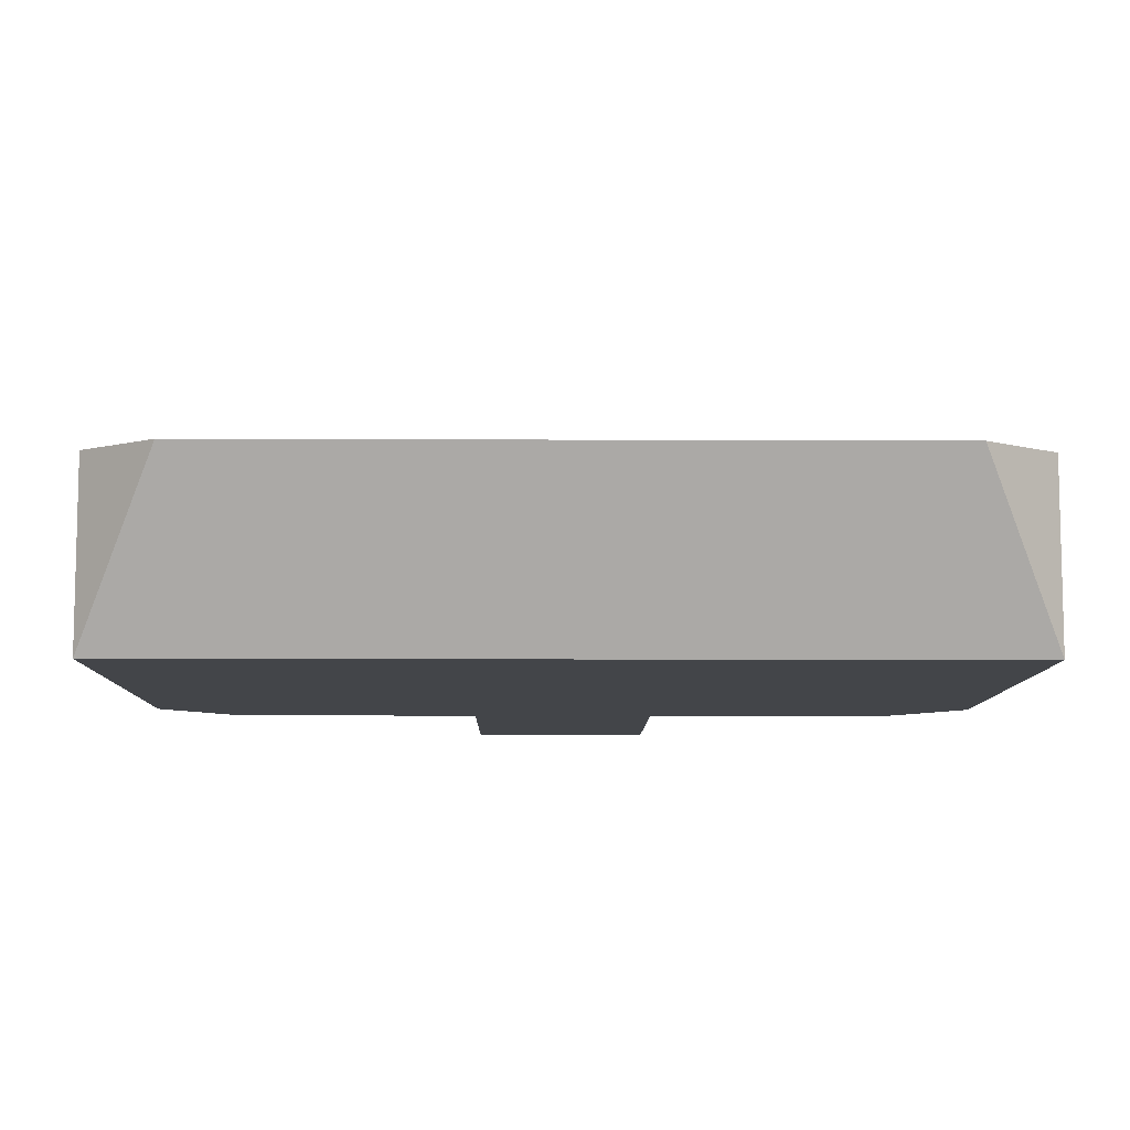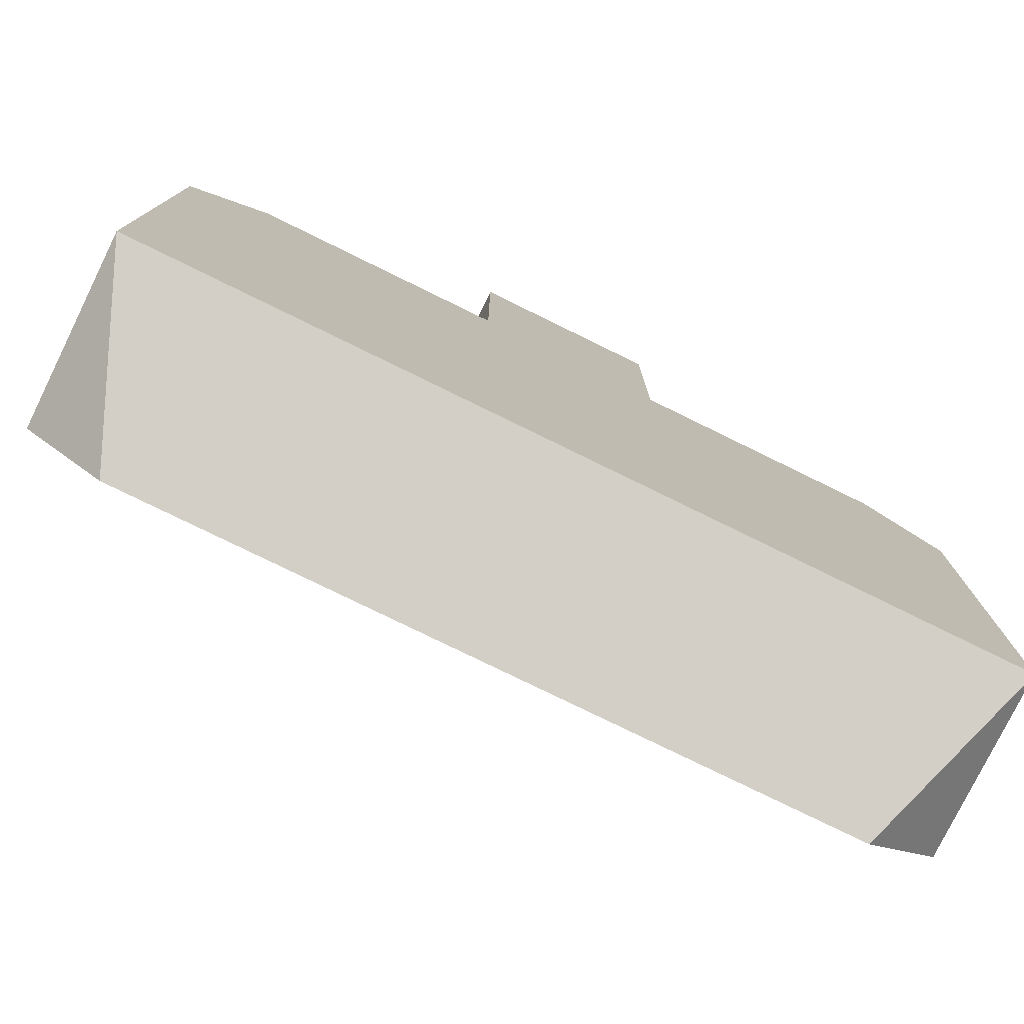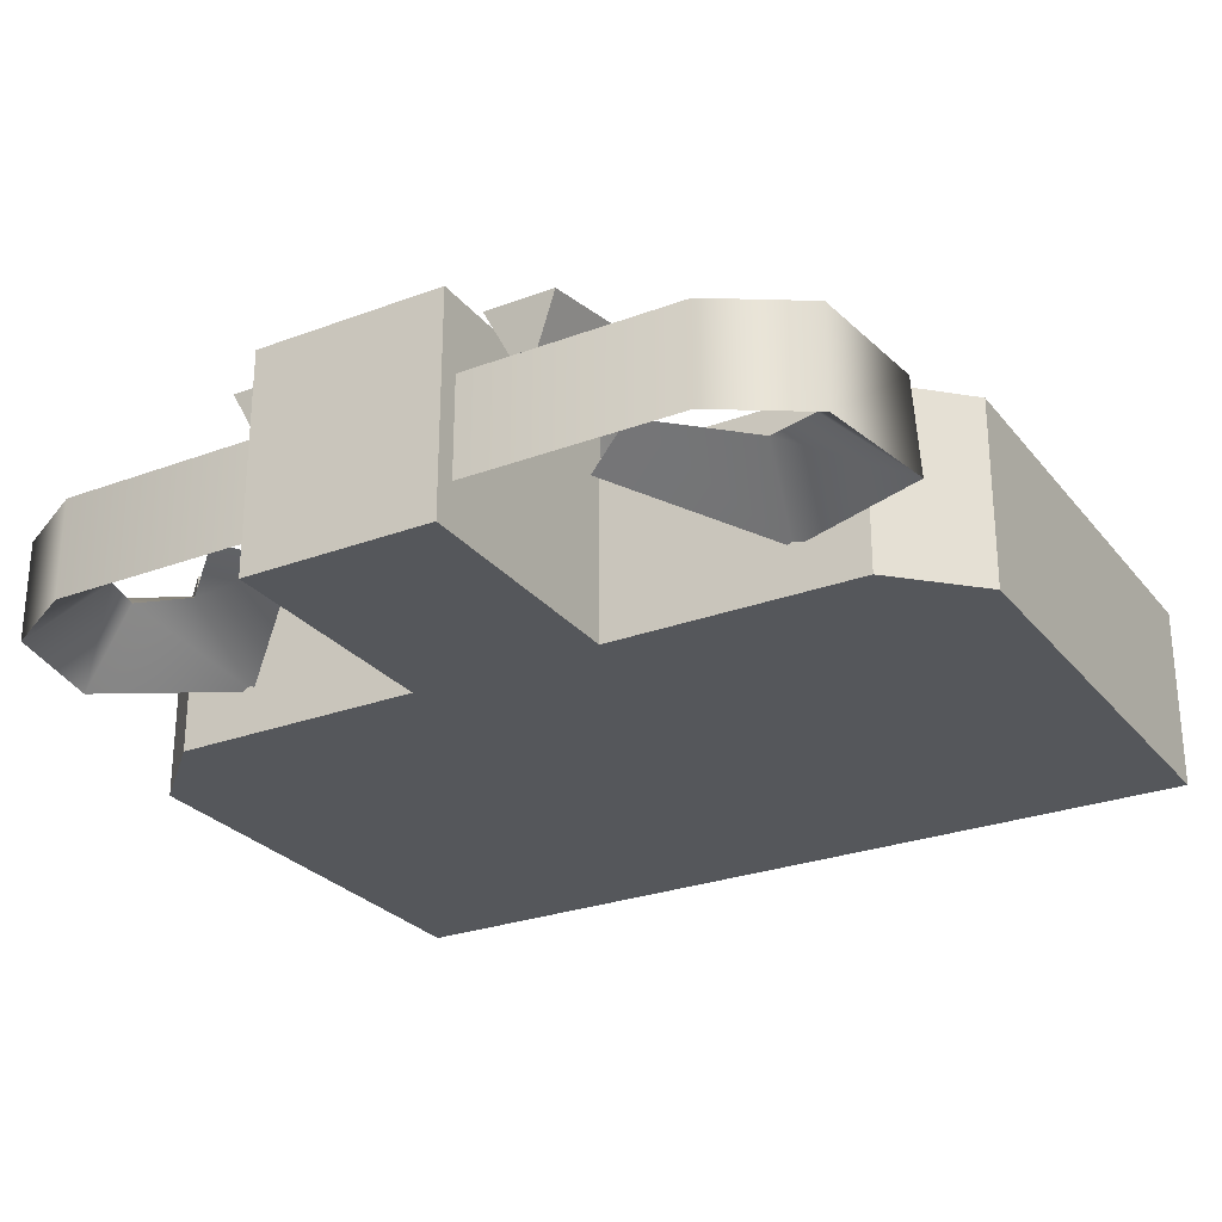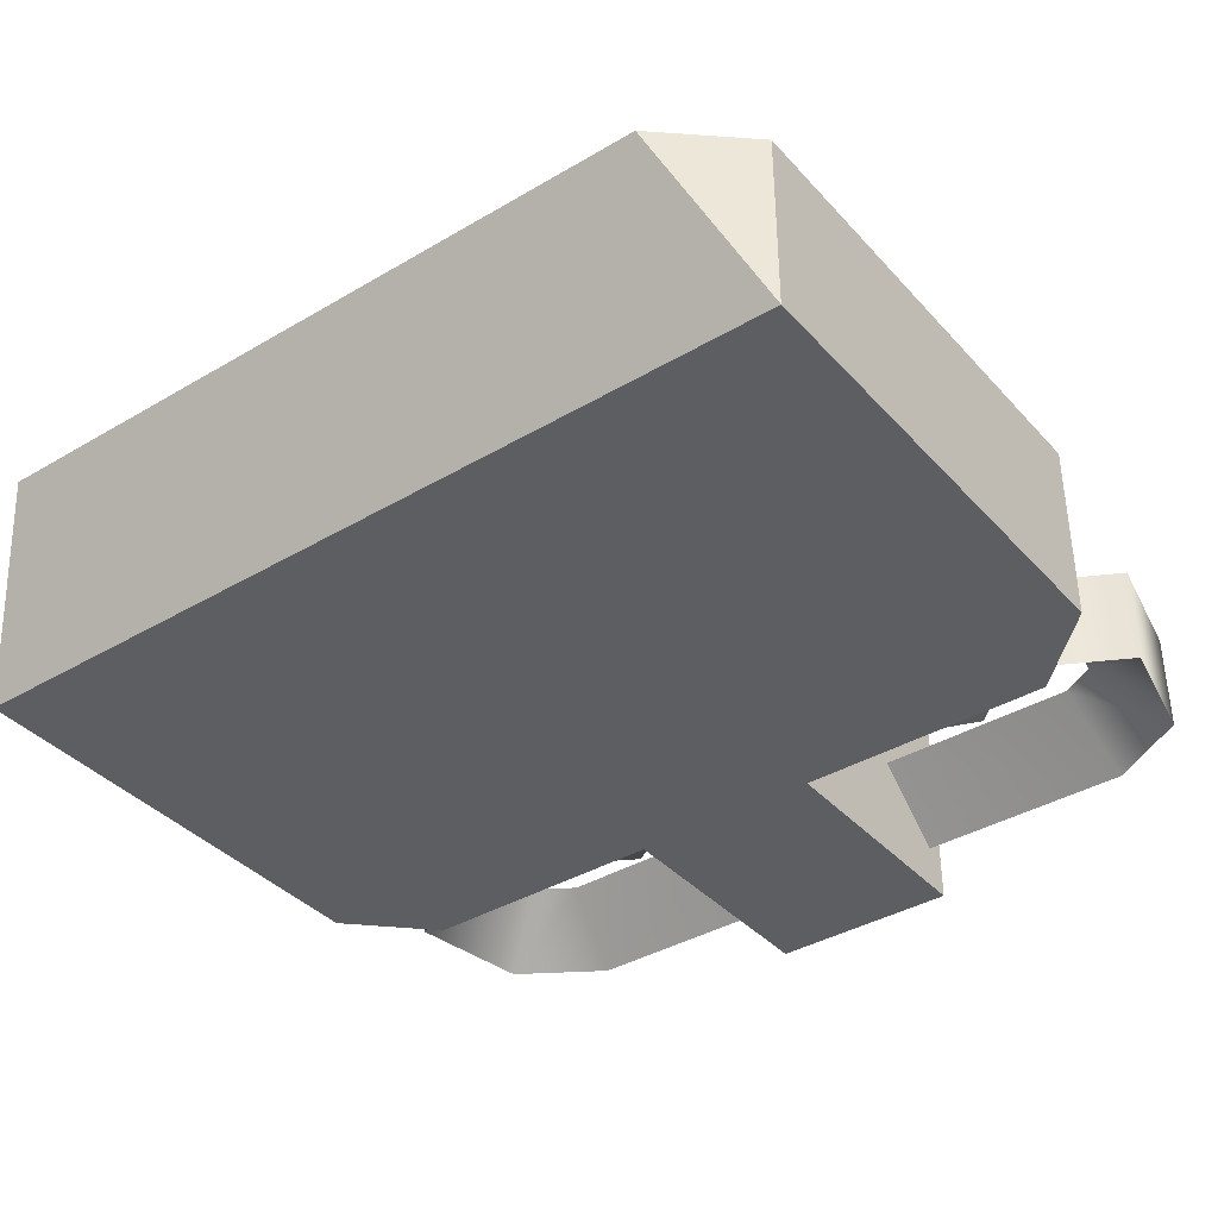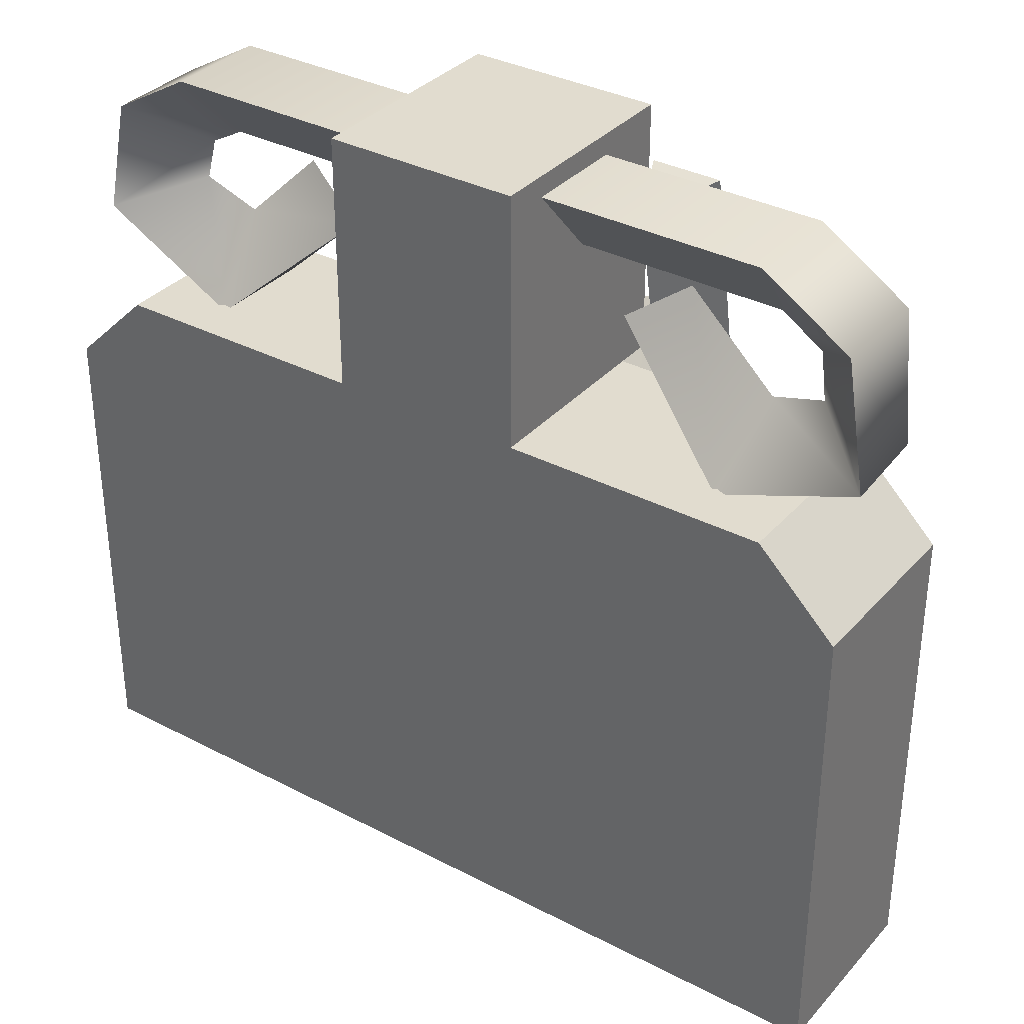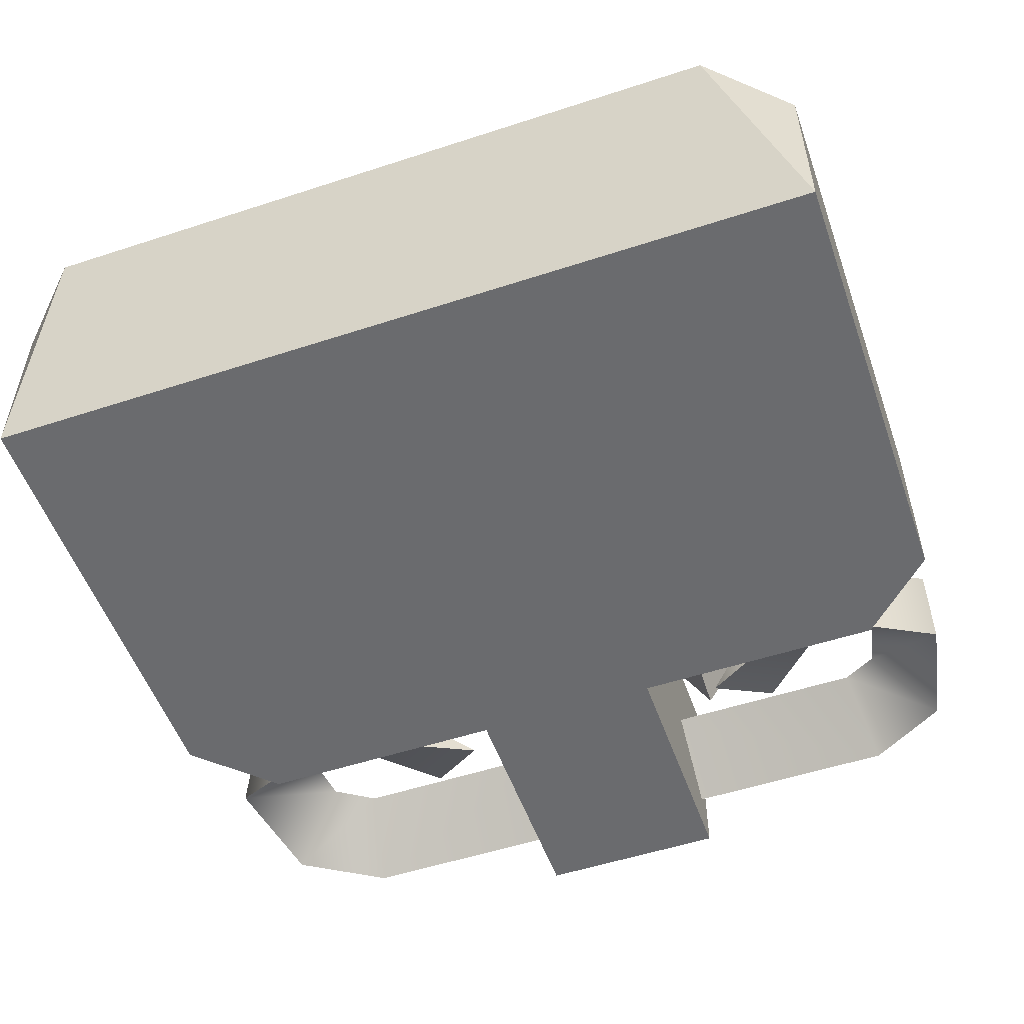
<metadata>
{"format":"obj","ext":"obj","renderer":"f3d","projection":"perspective","resolution":1024,"background":"white","views":[{"elev":-8.8,"azim":-0.7,"up":"+Z"},{"elev":-77.9,"azim":153.9,"up":"+Y"},{"elev":-27.0,"azim":-149.9,"up":"+Z"},{"elev":-38.2,"azim":36.8,"up":"+Z"},{"elev":34.5,"azim":-144.9,"up":"+Y"},{"elev":-53.3,"azim":19.3,"up":"+Z"}]}
</metadata>
<code>
g t013v001_m
v 0.4962 0.08832 -0.288
v 0.4962 0.08832 -0.5
v 0.406 0 -0.2945
v -0.4059 0 -0.2945
v -0.496 0.08832 -0.5
v -0.496 0.08832 -0.288
v 0.4962 0.628 -0.288
v 0.4249 0.6231 -0.288
v 0.406 0.7164 -0.288
v -0.4059 0.7164 -0.288
v -0.4193 0.6299 -0.288
v -0.496 0.628 -0.288
v 0.1093 0.9372 -0.2365
v 0.1502 0.921 -0.3219
v 0.1911 0.9372 -0.2365
v -0.191 0.9372 -0.2365
v -0.1501 0.921 -0.3219
v -0.1092 0.9372 -0.2365
v -0.496 0.08832 -0.288
v -0.4172 0.08183 -0.288
v -0.4059 0 -0.2945
v 0.406 0 -0.2945
v 0.4269 0.07937 -0.288
v 0.4962 0.08832 -0.288
v 0.406 0.7164 -0.288
v -0.4059 0.7164 -0.288
v -0.4059 0.7164 -0.5
v 0.406 0.7164 -0.5
v 0.406 0.7164 -0.288
v 0.406 0.7164 -0.5
v 0.4962 0.628 -0.5
v 0.4962 0.628 -0.288
v -0.4193 0.6299 -0.288
v 0.4249 0.6231 -0.288
v 0.4269 0.07937 -0.288
v -0.4172 0.08183 -0.288
v -0.496 0.08832 -0.288
v -0.496 0.08832 -0.5
v -0.496 0.628 -0.5
v -0.496 0.628 -0.288
v -0.496 0.628 -0.288
v -0.496 0.628 -0.5
v -0.4059 0.7164 -0.5
v -0.4059 0.7164 -0.288
v 0.4962 0.628 -0.288
v 0.4962 0.628 -0.5
v 0.4962 0.08832 -0.5
v 0.4962 0.08832 -0.288
v -0.4193 0.6299 -0.288
v -0.4059 0.7164 -0.288
v 0.406 0.7164 -0.288
v 0.4249 0.6231 -0.288
v -0.4193 0.6299 -0.288
v -0.4172 0.08183 -0.288
v -0.496 0.08832 -0.288
v -0.496 0.628 -0.288
v 0.4249 0.6231 -0.288
v 0.4962 0.628 -0.288
v 0.4962 0.08832 -0.288
v 0.4269 0.07937 -0.288
v -0.4059 0 -0.2945
v -0.4172 0.08183 -0.288
v 0.4269 0.07937 -0.288
v 0.406 0 -0.2945
v -0.496 0.08832 -0.5
v -0.4059 0.7164 -0.5
v -0.496 0.628 -0.5
v 0.4962 0.08832 -0.5
v 0.406 0.7164 -0.5
v 0.4962 0.628 -0.5
v 0.3606 0.9821 -0.447
v 0.09404 0.9821 -0.447
v 0.08944 0.8974 -0.3724
v 0.3467 0.8974 -0.3724
v 0.4534 0.9282 -0.447
v 0.3864 0.8757 -0.3724
v 0.4813 0.7971 -0.447
v 0.3992 0.8272 -0.3724
v 0.3215 0.7112 -0.447
v 0.3335 0.8047 -0.3724
v 0.1742 0.8422 -0.3893
v 0.2432 0.8917 -0.3724
v 0.3606 0.9821 -0.3315
v 0.08944 0.8974 -0.3724
v 0.09404 0.9821 -0.3315
v 0.3467 0.8974 -0.3724
v 0.4534 0.9282 -0.3315
v 0.3864 0.8757 -0.3724
v 0.4813 0.7971 -0.3315
v 0.3992 0.8272 -0.3724
v 0.3335 0.8047 -0.3724
v 0.3215 0.7112 -0.3315
v 0.2432 0.8917 -0.3724
v 0.1742 0.8422 -0.3893
v 0.3606 0.9821 -0.3315
v 0.09404 0.9821 -0.3315
v 0.09404 0.9821 -0.447
v 0.3606 0.9821 -0.447
v 0.4534 0.9282 -0.3315
v 0.4534 0.9282 -0.447
v 0.4813 0.7971 -0.3315
v 0.4813 0.7971 -0.447
v 0.3215 0.7112 -0.447
v 0.3215 0.7112 -0.3315
v 0.1742 0.8422 -0.3893
v 0.1104 1.005 -0.2471
v 0.1104 0.7164 -0.2471
v -0.1104 0.7164 -0.2471
v -0.1104 1.005 -0.2471
v 0.1104 1.005 -0.5
v 0.1104 1.005 -0.2471
v -0.1104 1.005 -0.2471
v -0.1104 1.005 -0.5
v -0.1104 0.7164 -0.2471
v -0.1104 0.7164 -0.5
v -0.1104 1.005 -0.5
v -0.1104 1.005 -0.2471
v 0.1104 1.005 -0.2471
v 0.1104 1.005 -0.5
v 0.1104 0.7164 -0.5
v 0.1104 0.7164 -0.2471
v 0.1104 1.005 -0.5
v -0.1104 1.005 -0.5
v -0.1104 0.7164 -0.5
v 0.1104 0.7164 -0.5
v 0.1911 0.6912 -0.1899
v 0.1093 0.7547 -0.202
v 0.1093 0.9372 -0.2365
v 0.1911 0.9372 -0.2365
v 0.1093 0.7547 -0.202
v 0.1911 0.6912 -0.1899
v -3.576e-07 0.6429 -0.1807
v -3.576e-07 0.7287 -0.197
v -0.1092 0.7547 -0.202
v -0.191 0.6912 -0.1899
v -0.191 0.9372 -0.2365
v -0.1092 0.9372 -0.2365
v -0.1092 0.7547 -0.202
v -0.191 0.6912 -0.1899
v -3.576e-07 0.6429 -0.1807
v -0.1501 0.7068 -0.2813
v -0.191 0.6912 -0.1899
v -3.576e-07 0.6696 -0.2743
v 0.1911 0.6912 -0.1899
v 0.1502 0.7068 -0.2813
v 0.1911 0.9372 -0.2365
v 0.1502 0.921 -0.3219
v 0.1502 0.7068 -0.2813
v 0.1911 0.6912 -0.1899
v -0.191 0.6912 -0.1899
v -0.1501 0.7068 -0.2813
v -0.1501 0.921 -0.3219
v -0.191 0.9372 -0.2365
v 0.1093 0.7547 -0.202
v 0.1502 0.7068 -0.2813
v 0.1502 0.921 -0.3219
v 0.1093 0.9372 -0.2365
v -3.576e-07 0.7287 -0.197
v 0.1502 0.7068 -0.2813
v 0.1093 0.7547 -0.202
v -3.576e-07 0.6696 -0.2743
v -0.1092 0.7547 -0.202
v -0.1501 0.7068 -0.2813
v -0.1092 0.9372 -0.2365
v -0.1501 0.921 -0.3219
v -0.1501 0.7068 -0.2813
v -0.1092 0.7547 -0.202
v -0.3606 0.9821 -0.447
v -0.08944 0.8974 -0.3724
v -0.09404 0.9821 -0.447
v -0.3467 0.8974 -0.3724
v -0.4609 0.9183 -0.447
v -0.3935 0.8663 -0.3724
v -0.4843 0.7713 -0.447
v -0.4001 0.8123 -0.3724
v -0.3419 0.7966 -0.3724
v -0.3233 0.7118 -0.447
v -0.2432 0.8917 -0.3724
v -0.1742 0.8422 -0.3893
v -0.3606 0.9821 -0.3315
v -0.09404 0.9821 -0.3315
v -0.08944 0.8974 -0.3724
v -0.3467 0.8974 -0.3724
v -0.4609 0.9183 -0.3315
v -0.3935 0.8663 -0.3724
v -0.4751 0.7674 -0.3315
v -0.4001 0.8123 -0.3724
v -0.3419 0.7966 -0.3724
v -0.3233 0.7118 -0.3315
v -0.2432 0.8917 -0.3724
v -0.1742 0.8422 -0.3893
v -0.3606 0.9821 -0.3315
v -0.09404 0.9821 -0.447
v -0.09404 0.9821 -0.3315
v -0.3606 0.9821 -0.447
v -0.4609 0.9183 -0.3315
v -0.4609 0.9183 -0.447
v -0.4751 0.7674 -0.3315
v -0.4843 0.7713 -0.447
v -0.3233 0.7118 -0.3315
v -0.3233 0.7118 -0.447
v -0.1742 0.8422 -0.3893
v 0.406 0 -0.2945
v 0.4962 0.08832 -0.5
v -0.496 0.08832 -0.5
v -0.4059 0 -0.2945
g t013v001_m_0
f 3 2 1
f 6 5 4
f 9 8 7
f 12 11 10
f 15 14 13
f 18 17 16
f 21 20 19
f 24 23 22
f 27 26 25
f 28 27 25
f 31 30 29
f 32 31 29
f 35 34 33
f 36 35 33
f 39 38 37
f 40 39 37
f 43 42 41
f 44 43 41
f 47 46 45
f 48 47 45
f 51 50 49
f 52 51 49
f 55 54 53
f 56 55 53
f 59 58 57
f 60 59 57
f 63 62 61
f 64 63 61
f 67 66 65
f 65 66 68
f 66 69 68
f 69 70 68
f 73 72 71
f 74 73 71
f 74 71 75
f 76 74 75
f 76 75 77
f 78 76 77
f 77 79 78
f 79 80 78
f 79 81 80
f 81 82 80
f 85 84 83
f 84 86 83
f 83 86 87
f 86 88 87
f 87 88 89
f 88 90 89
f 90 91 89
f 91 92 89
f 91 93 92
f 93 94 92
f 97 96 95
f 98 97 95
f 98 95 99
f 100 98 99
f 100 99 101
f 102 100 101
f 102 101 103
f 101 104 103
f 103 104 105
f 108 107 106
f 109 108 106
f 112 111 110
f 113 112 110
f 116 115 114
f 117 116 114
f 120 119 118
f 121 120 118
f 124 123 122
f 125 124 122
f 128 127 126
f 129 128 126
f 132 131 130
f 133 132 130
f 133 134 132
f 134 135 132
f 138 137 136
f 139 138 136
f 142 141 140
f 141 143 140
f 140 143 144
f 143 145 144
f 148 147 146
f 149 148 146
f 152 151 150
f 153 152 150
f 156 155 154
f 157 156 154
f 160 159 158
f 159 161 158
f 158 161 162
f 161 163 162
f 166 165 164
f 167 166 164
f 170 169 168
f 169 171 168
f 168 171 172
f 171 173 172
f 172 173 174
f 173 175 174
f 175 176 174
f 176 177 174
f 176 178 177
f 178 179 177
f 182 181 180
f 183 182 180
f 183 180 184
f 185 183 184
f 185 184 186
f 187 185 186
f 187 186 188
f 186 189 188
f 188 189 190
f 189 191 190
f 194 193 192
f 193 195 192
f 192 195 196
f 195 197 196
f 196 197 198
f 197 199 198
f 198 199 200
f 199 201 200
f 200 201 202
f 205 204 203
f 206 205 203

</code>
